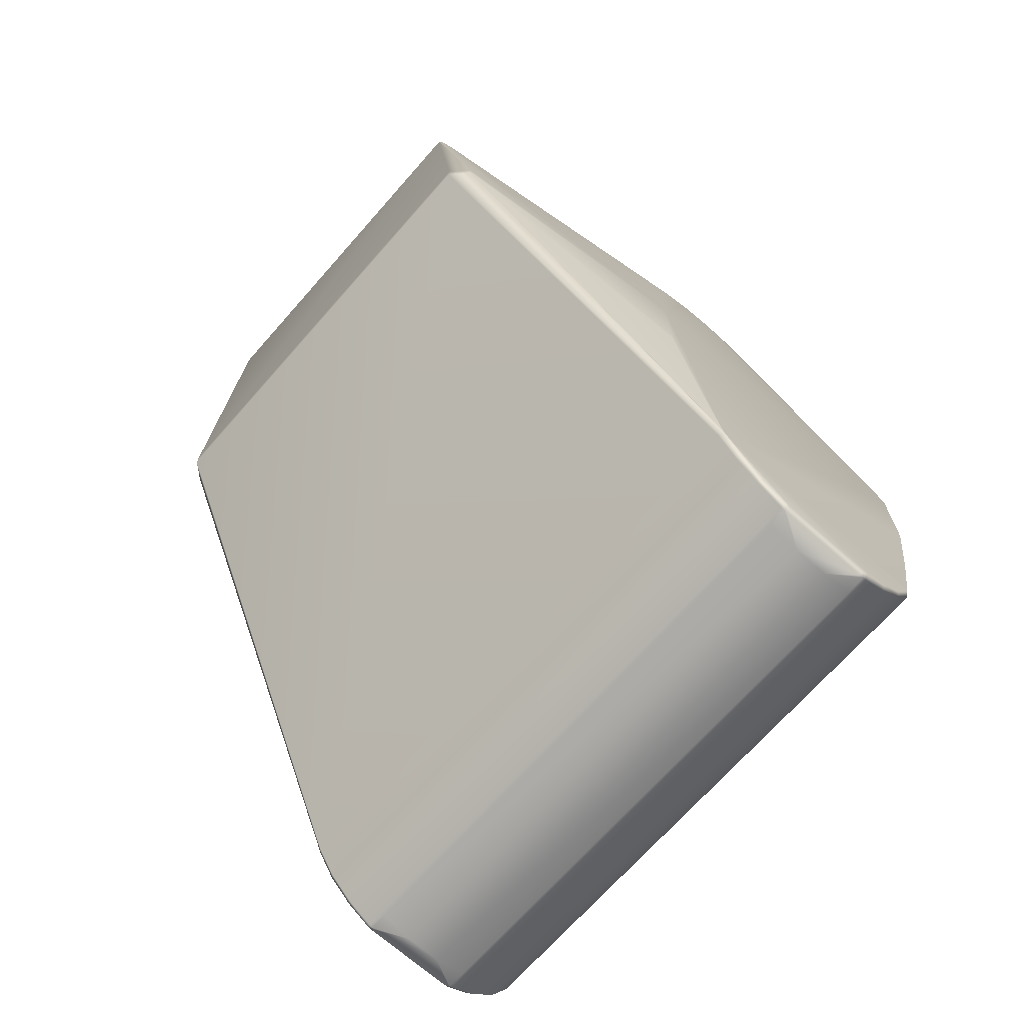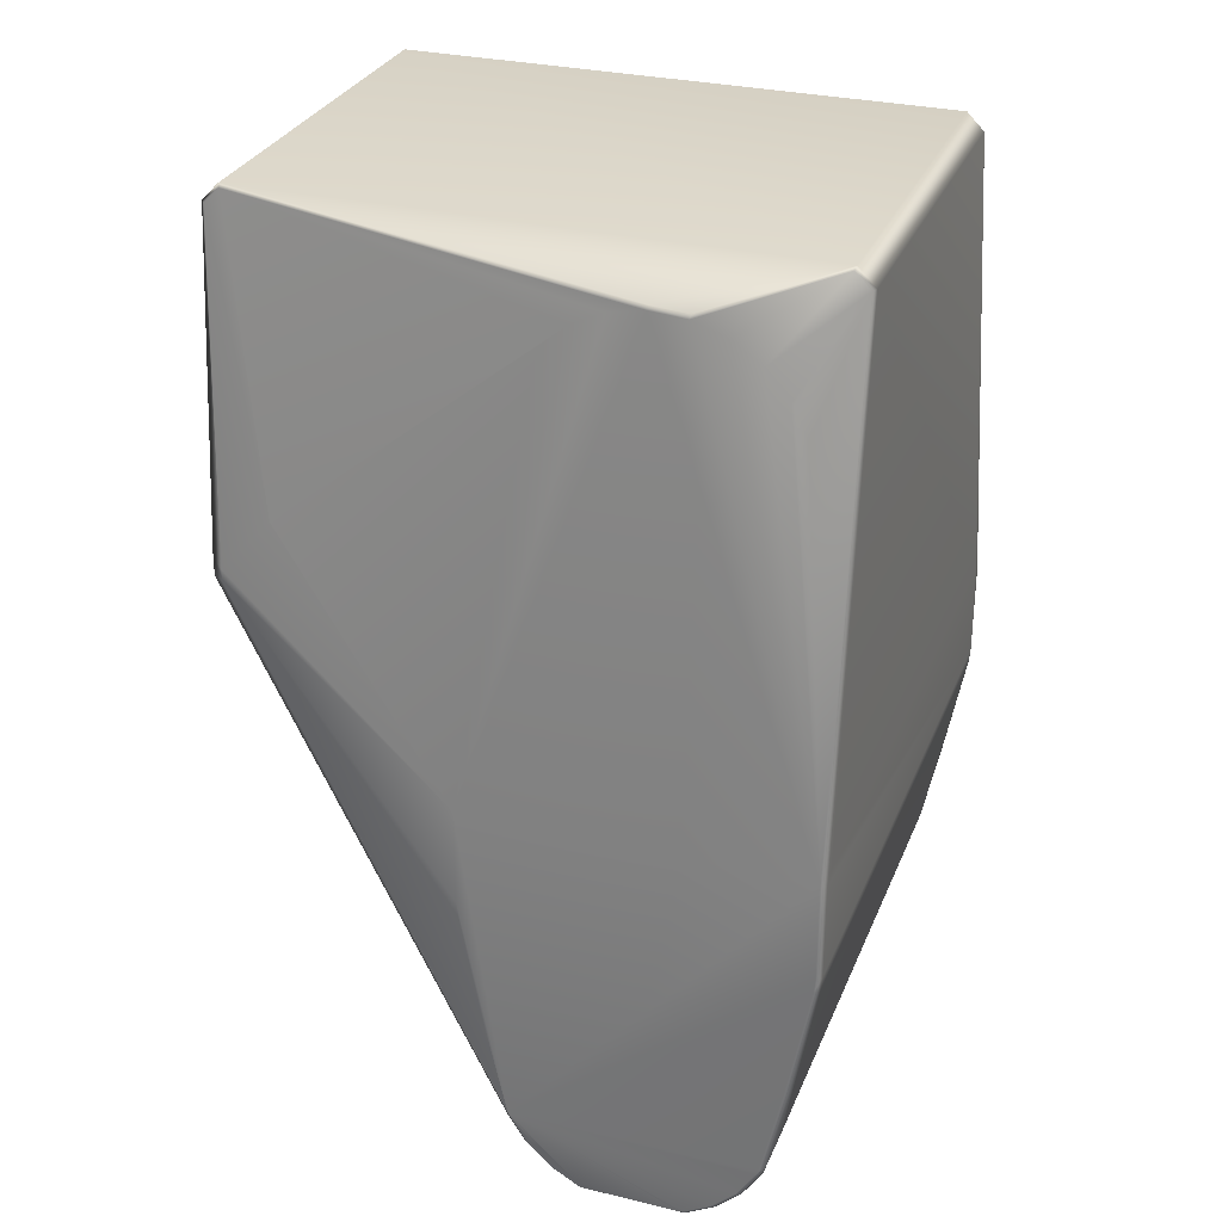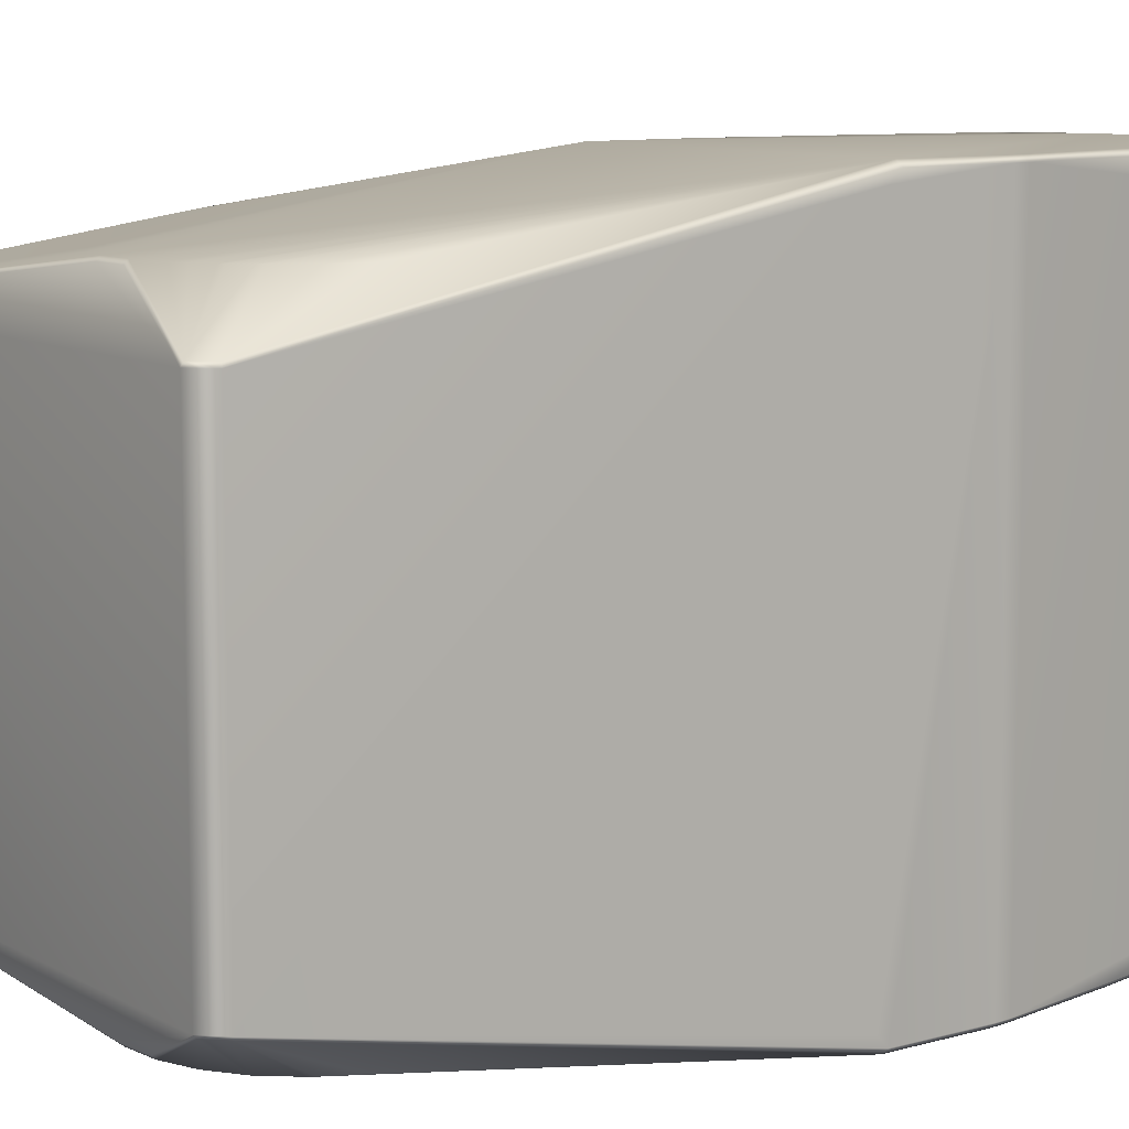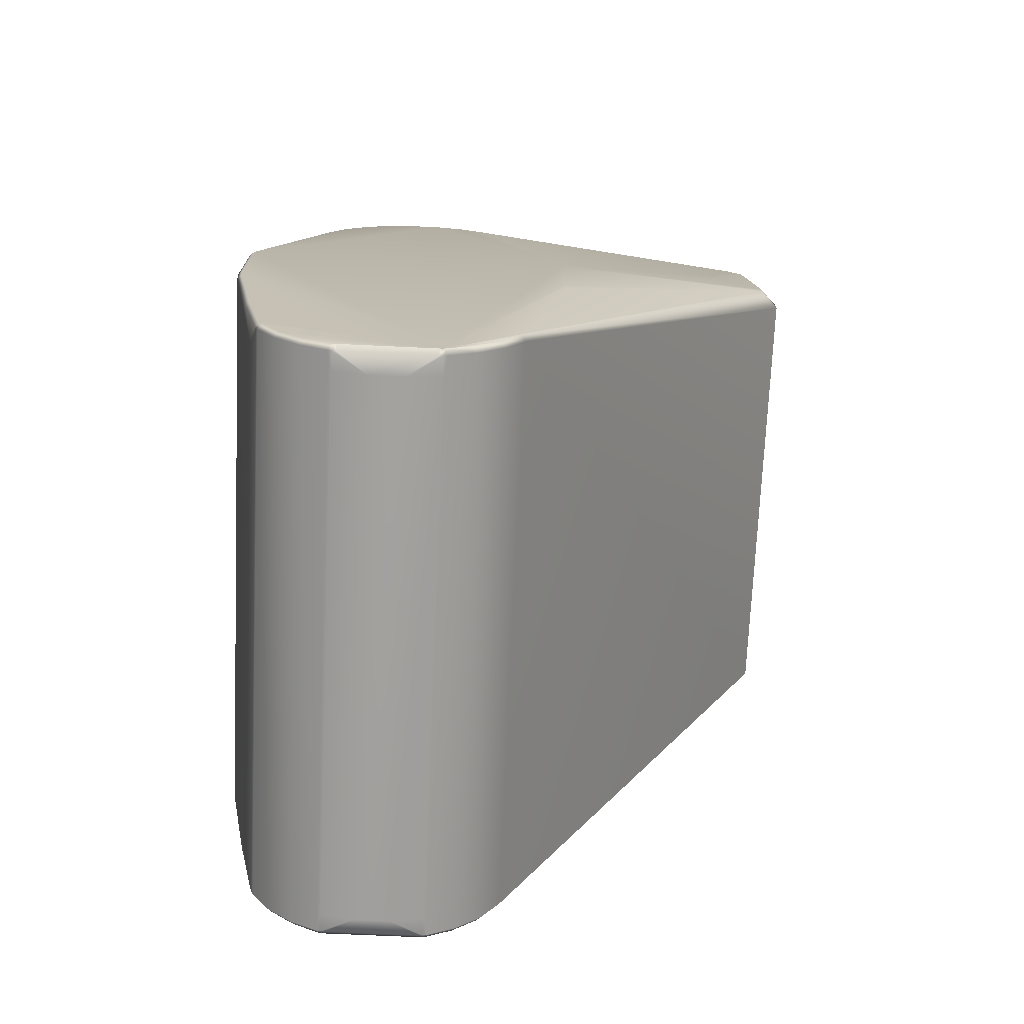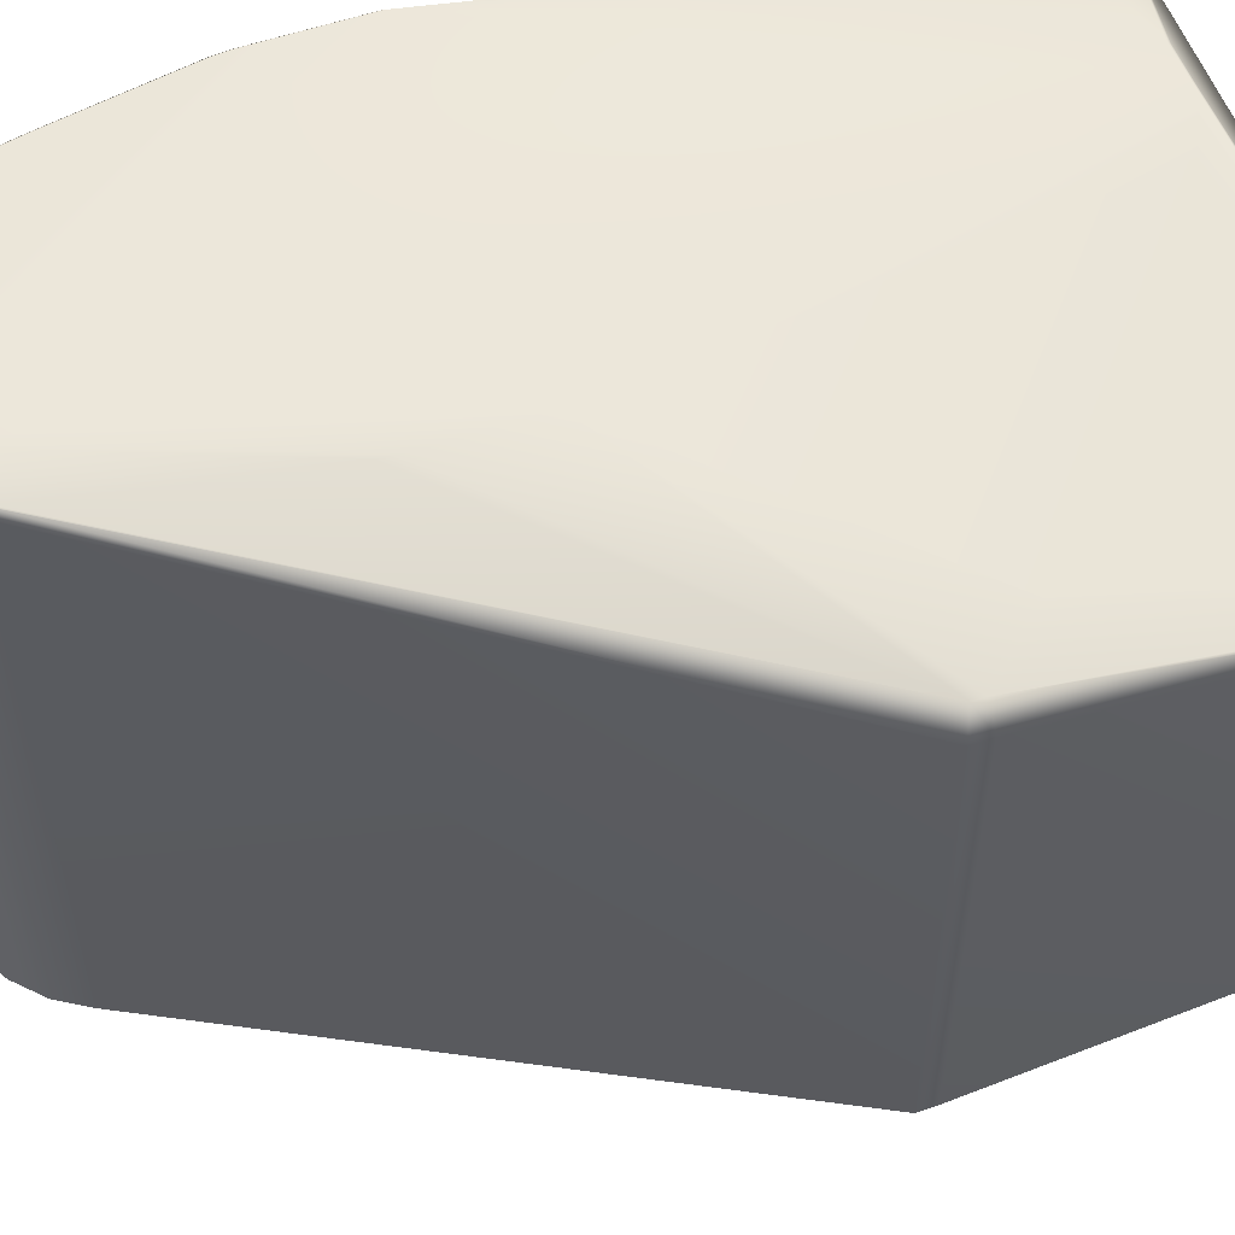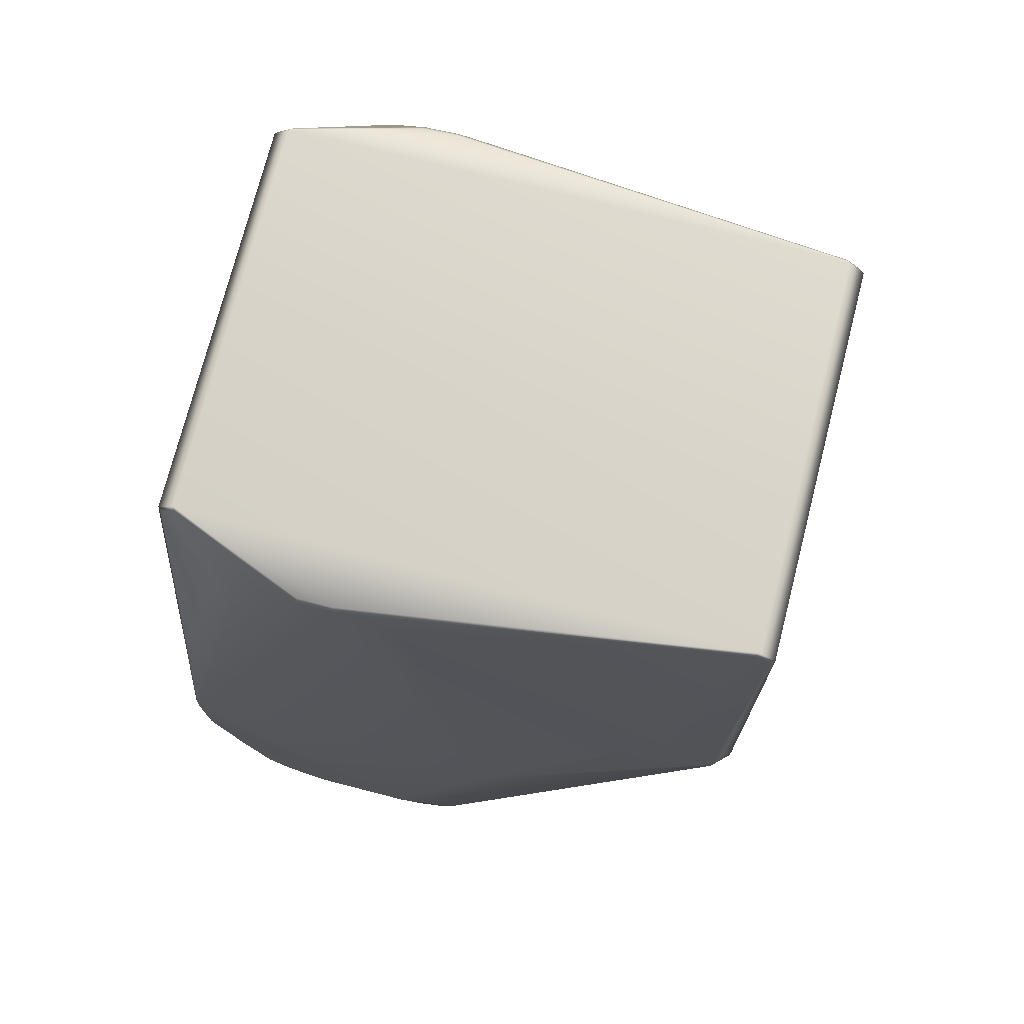
<metadata>
{"format":"obj","ext":"obj","renderer":"f3d","projection":"perspective","resolution":1024,"background":"white","views":[{"elev":-69.7,"azim":138.6,"up":"+Y"},{"elev":29.8,"azim":-160.5,"up":"+Y"},{"elev":9.5,"azim":-126.1,"up":"+Z"},{"elev":-72.0,"azim":-2.6,"up":"+Y"},{"elev":55.7,"azim":70.2,"up":"+Z"},{"elev":74.8,"azim":14.4,"up":"+Y"}]}
</metadata>
<code>
v -0.03113 0.007644 -0.02171
v -0.03113 0.008268 -0.02109
v -0.03063 0.03667 -0.01601
v -0.02021 0.03561 0.009385
v 0.002367 0.03767 0.006585
v -0.02963 0.03767 0.006585
v -0.02023 0.03542 0.009585
v 0.002284 0.03747 0.006785
v 0.003367 0.03667 0.006585
v 0.003167 0.03658 0.006785
v -0.03113 0.007644 0.01229
v -0.03083 0.007768 0.01259
v -0.03063 0.03667 0.006585
v -0.02955 0.03747 0.006785
v 0.003367 0.01772 -0.01801
v 0.002367 0.01772 -0.01901
v 0.003367 0.03667 -0.01601
v -0.03083 0.007768 -0.02201
v -0.02811 -0.01169 -0.02201
v -0.02731 -0.01351 -0.02171
v -0.02838 -0.01181 -0.02171
v -0.01833 0.03495 0.009585
v -0.01661 0.03403 0.009585
v 0.002367 0.01772 0.009585
v -0.03113 0.008268 0.01166
v -0.03043 0.03658 0.006785
v -0.02679 0.03304 0.009584
v -0.02218 0.0354 0.009585
v -0.02699 0.03282 0.009584
v -0.02808 0.03121 0.009585
v -0.0006076 0.02101 -0.01901
v -0.01143 0.007768 -0.02201
v -0.000625 0.02102 -0.01901
v -0.03105 0.001114 -0.02171
v -0.03075 0.001169 -0.02201
v -0.02945 -0.00581 -0.02201
v -0.03113 0.00203 -0.02171
v -0.02849 -0.01158 -0.02171
v -0.01847 -0.01587 -0.02171
v -0.01823 -0.01586 -0.02171
v -0.02013 -0.01637 -0.02061
v -0.02409 -0.01587 -0.02061
v -0.02428 -0.01579 -0.02171
v -0.02404 -0.01586 -0.02171
v -0.02214 -0.01637 -0.02061
v -0.01415 -0.01169 0.01259
v -0.01388 -0.01181 0.01229
v 0.003367 0.01667 0.008585
v -0.01496 -0.01351 -0.02171
v -0.01519 -0.01332 -0.02201
v -0.01642 -0.01489 -0.02171
v -0.01388 -0.01181 -0.02171
v -0.01415 -0.01169 -0.02201
v 0.003367 0.01667 -0.01801
v -0.02567 -0.01465 -0.02201
v -0.02585 -0.01489 -0.02171
v -0.01143 0.007768 0.01259
v 0.003367 0.01772 0.008585
v -0.02874 0.02937 0.009585
v -0.02221 0.0356 0.009385
v 0.002367 0.01708 -0.01901
v -0.01143 0.00203 -0.02201
v -0.01151 0.001169 -0.02201
v -0.01281 -0.00581 -0.02201
v -0.02955 0.03747 -0.01621
v -0.02963 0.03767 -0.01601
v -0.01533 0.03288 -0.01911
v -0.03083 0.00203 -0.02201
v -0.02975 -0.005865 -0.02171
v -0.029 -0.009897 -0.02051
v -0.02826 -0.01129 -0.02201
v -0.03075 0.001169 0.01259
v -0.03105 0.001114 0.01229
v -0.02945 -0.00581 0.01259
v -0.03113 0.00203 0.01229
v -0.02379 -0.01587 -0.02171
v -0.02399 -0.01556 -0.02201
v -0.02382 -0.01557 -0.02201
v -0.01519 -0.01332 0.01259
v -0.01496 -0.01351 0.01229
v -0.01799 -0.01579 -0.02171
v -0.01811 -0.01551 -0.02201
v -0.0166 -0.01465 -0.02201
v -0.01827 -0.01556 -0.02201
v -0.02708 -0.01332 -0.02201
v -0.02416 -0.01551 -0.02201
v -0.000625 0.02102 0.009585
v 0.002367 0.01708 0.009585
v -0.01281 -0.00581 0.01259
v -0.014 -0.01129 0.01259
v -0.01405 -0.01146 0.01259
v -0.02407 0.0349 0.009585
v -0.02484 0.03453 0.009585
v -0.026 0.03376 0.009585
v -0.014 -0.01129 -0.02201
v -0.03043 0.03658 -0.01621
v -0.02634 0.03347 -0.01911
v -0.02855 0.03009 -0.01911
v -0.02071 0.03546 -0.01911
v -0.02767 0.03193 -0.01911
v 0.003167 0.03658 -0.01621
v -0.02975 -0.005865 0.01229
v -0.02567 -0.01465 0.01259
v -0.02731 -0.01351 0.01229
v -0.02585 -0.01489 0.01229
v -0.02856 -0.01134 -0.02171
v -0.02821 -0.01146 -0.02201
v -0.03083 0.00203 0.01259
v -0.01818 -0.01587 -0.02061
v -0.01845 -0.01557 -0.02201
v -0.0006076 0.02101 0.009585
v -0.01151 0.001169 0.01259
v -0.01143 0.00203 0.01259
v -0.02577 0.03394 0.009584
v -0.01405 -0.01146 -0.02201
v -0.0207 0.03566 -0.01891
v 0.002367 0.03767 -0.01601
v -0.02274 0.0353 -0.01911
v -0.02783 0.03167 -0.01911
v -0.01687 0.0342 -0.01911
v -0.02826 -0.01129 0.01259
v -0.029 -0.009897 0.01109
v -0.02416 -0.01551 0.01259
v -0.02428 -0.01579 0.01229
v -0.02708 -0.01332 0.01259
v -0.02404 -0.01586 0.01229
v -0.02409 -0.01587 0.01119
v -0.02214 -0.01637 0.01119
v -0.01642 -0.01489 0.01229
v -0.02278 0.0355 -0.01891
v -0.02466 0.03462 -0.01911
v -0.01871 0.03508 -0.01911
v 0.002284 0.03747 -0.01621
v -0.02856 -0.01134 0.01229
v -0.02821 -0.01146 0.01259
v -0.02849 -0.01158 0.01229
v -0.02811 -0.01169 0.01259
v -0.02838 -0.01181 0.01229
v -0.02379 -0.01587 0.01229
v -0.01811 -0.01551 0.01259
v -0.01799 -0.01579 0.01229
v -0.0166 -0.01465 0.01259
v -0.01823 -0.01586 0.01229
v -0.01847 -0.01587 0.01229
v -0.02013 -0.01637 0.01119
v -0.01818 -0.01587 0.01119
v -0.02399 -0.01556 0.01259
v -0.02382 -0.01557 0.01259
v -0.01827 -0.01556 0.01259
v -0.01845 -0.01557 0.01259
f 1 2 3
f 4 5 6
f 5 4 7
f 5 8 9
f 9 8 10
f 8 5 7
f 11 12 13
f 13 14 6
f 15 16 17
f 18 1 3
f 19 20 21
f 22 8 7
f 8 22 23
f 24 9 10
f 25 11 13
f 26 14 13
f 14 26 27
f 12 26 13
f 14 28 6
f 28 12 7
f 27 29 12
f 29 30 12
f 26 29 27
f 29 26 30
f 31 16 32
f 33 31 32
f 34 35 36
f 35 34 37
f 38 19 21
f 39 40 41
f 42 43 44
f 45 42 44
f 46 47 48
f 50 49 51
f 49 50 52
f 50 53 52
f 52 53 54
f 20 55 56
f 22 57 23
f 57 22 7
f 24 58 9
f 30 59 12
f 59 26 12
f 26 59 30
f 60 4 6
f 28 60 6
f 4 60 7
f 60 28 7
f 62 61 63
f 61 64 63
f 53 61 54
f 66 65 3
f 67 33 32
f 68 35 37
f 34 69 70
f 69 34 36
f 71 69 36
f 72 73 74
f 72 75 73
f 76 77 78
f 77 76 44
f 76 45 44
f 47 79 80
f 46 79 47
f 81 82 51
f 82 81 40
f 83 50 51
f 82 83 51
f 39 84 40
f 84 82 40
f 19 85 20
f 85 55 20
f 86 43 56
f 55 86 56
f 43 86 44
f 86 77 44
f 57 87 23
f 87 8 23
f 88 89 90
f 91 88 90
f 88 91 46
f 88 46 48
f 92 28 14
f 93 92 14
f 28 92 12
f 92 93 12
f 94 27 12
f 94 14 27
f 61 95 64
f 65 96 3
f 96 65 97
f 96 18 3
f 96 98 18
f 18 99 32
f 100 97 18
f 100 96 97
f 16 101 17
f 31 101 16
f 73 102 74
f 103 104 105
f 106 38 70
f 69 106 70
f 71 106 69
f 38 107 19
f 106 107 38
f 107 106 71
f 72 108 75
f 81 109 40
f 40 109 41
f 110 84 39
f 111 57 24
f 111 87 57
f 111 24 10
f 8 111 10
f 87 111 8
f 112 88 113
f 88 112 89
f 93 114 12
f 114 94 12
f 114 93 14
f 94 114 14
f 115 61 53
f 115 95 61
f 116 66 117
f 99 116 117
f 118 65 66
f 118 116 99
f 118 99 18
f 98 119 18
f 119 100 18
f 96 119 98
f 100 119 96
f 120 67 32
f 67 120 33
f 102 121 74
f 122 102 73
f 123 105 124
f 123 103 105
f 103 125 104
f 127 126 124
f 128 126 127
f 126 123 124
f 79 129 80
f 116 130 66
f 130 118 66
f 118 130 116
f 65 131 97
f 118 131 65
f 97 131 18
f 131 118 18
f 99 132 32
f 132 120 32
f 120 133 33
f 133 31 33
f 133 101 31
f 132 133 120
f 133 117 17
f 101 133 17
f 133 99 117
f 133 132 99
f 121 134 135
f 135 134 136
f 134 121 102
f 134 122 136
f 122 134 102
f 137 138 104
f 125 137 104
f 138 137 136
f 137 135 136
f 139 126 128
f 129 140 141
f 142 129 79
f 142 140 129
f 143 144 145
f 143 146 141
f 146 143 145
f 140 143 141
f 126 147 123
f 148 147 139
f 139 147 126
f 149 143 140
f 149 150 144
f 143 149 144
f 17 117 9
f 117 5 9
f 13 66 3
f 66 13 6
f 117 66 5
f 5 66 6
f 48 47 54
f 47 52 54
f 25 13 3
f 2 25 3
f 49 47 80
f 47 49 52
f 12 57 7
f 58 17 9
f 15 58 54
f 58 48 54
f 58 15 17
f 61 62 32
f 16 61 32
f 61 15 54
f 15 61 16
f 43 105 56
f 124 105 43
f 127 124 43
f 42 127 43
f 1 68 37
f 18 68 1
f 75 1 37
f 75 25 2
f 1 75 2
f 25 75 11
f 73 75 34
f 34 75 37
f 76 39 41
f 45 76 41
f 88 57 113
f 57 88 24
f 58 88 48
f 88 58 24
f 104 20 56
f 105 104 56
f 128 127 42
f 128 42 45
f 75 108 11
f 11 108 12
f 76 110 39
f 110 76 78
f 83 115 50
f 115 68 18
f 115 18 32
f 62 115 32
f 115 86 55
f 115 53 50
f 35 115 36
f 115 62 63
f 64 115 63
f 107 115 19
f 77 115 78
f 115 71 36
f 68 115 35
f 95 115 64
f 115 85 19
f 115 83 82
f 84 115 82
f 85 115 55
f 86 115 77
f 115 110 78
f 115 107 71
f 110 115 84
f 38 122 70
f 136 122 38
f 122 34 70
f 122 73 34
f 138 136 38
f 138 38 21
f 20 138 21
f 104 138 20
f 49 129 51
f 129 49 80
f 129 81 51
f 129 141 81
f 145 128 45
f 145 45 41
f 141 146 81
f 146 109 81
f 146 145 41
f 109 146 41
f 145 144 128
f 144 139 128
f 144 150 139
f 150 148 139
f 57 149 113
f 149 91 90
f 108 149 12
f 121 149 74
f 149 57 12
f 137 149 135
f 89 149 90
f 149 72 74
f 91 149 46
f 149 79 46
f 149 112 113
f 149 108 72
f 112 149 89
f 149 121 135
f 123 149 103
f 149 125 103
f 149 142 79
f 149 137 125
f 142 149 140
f 147 149 123
f 150 149 148
f 149 147 148

</code>
